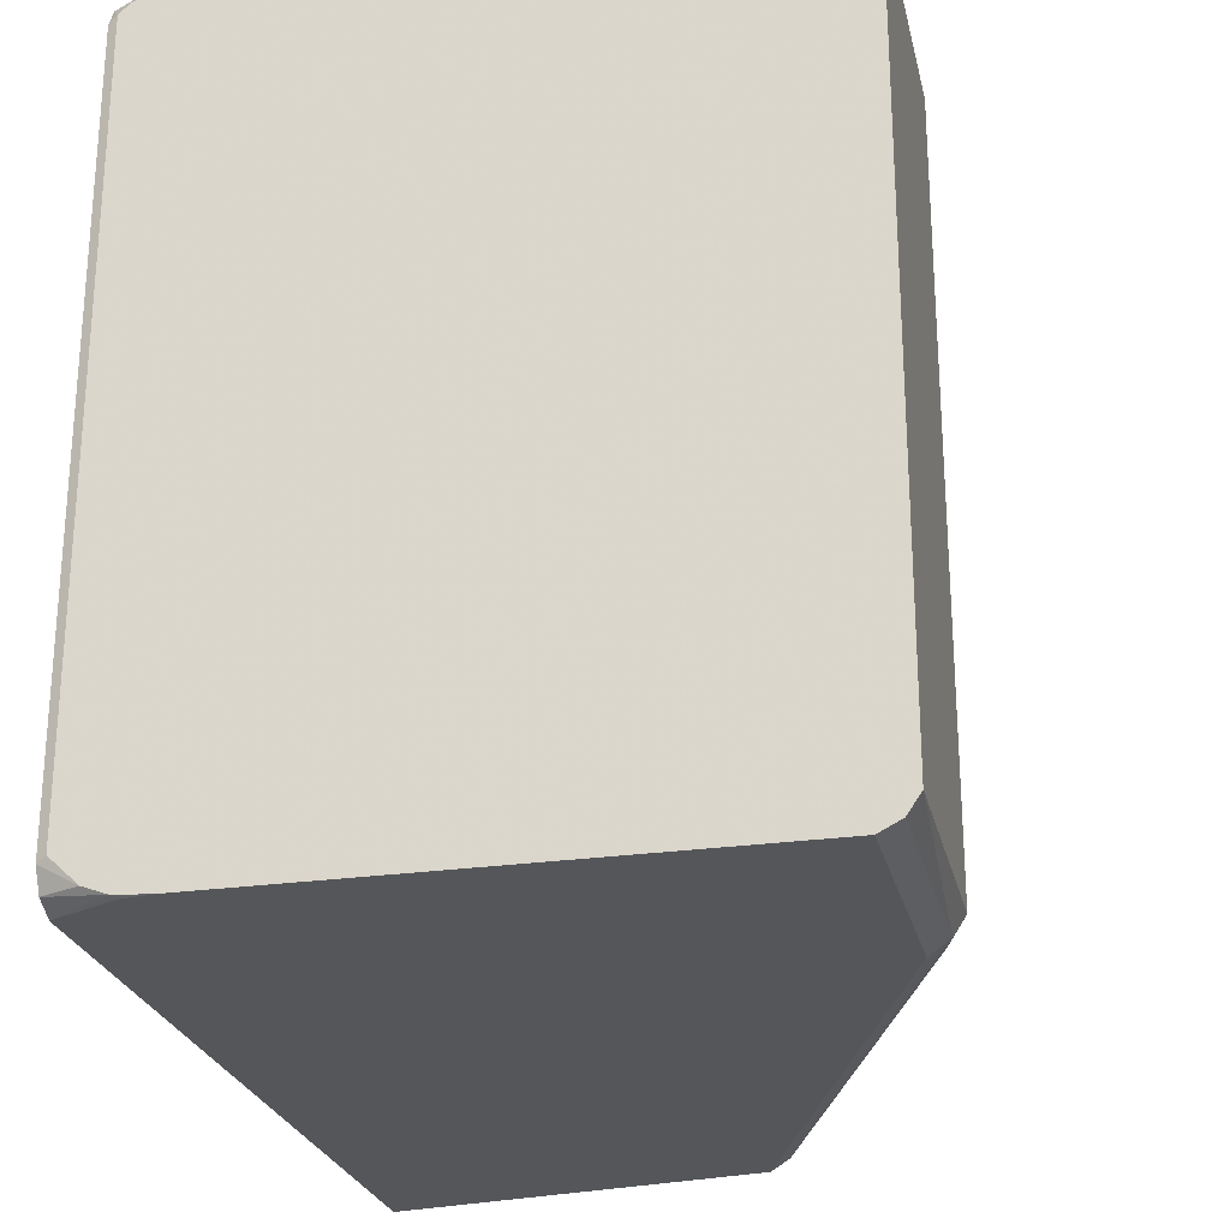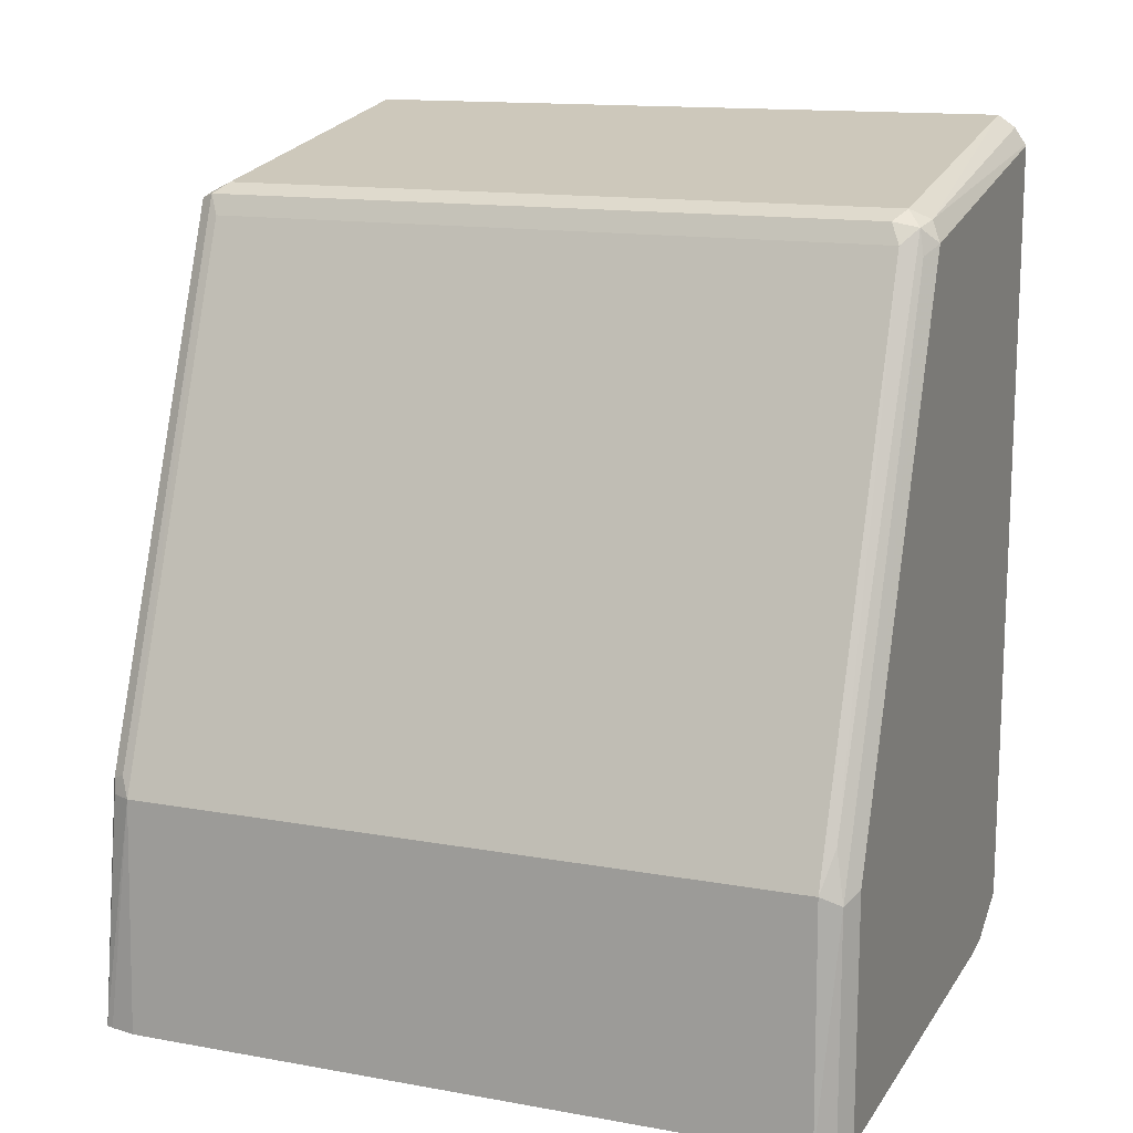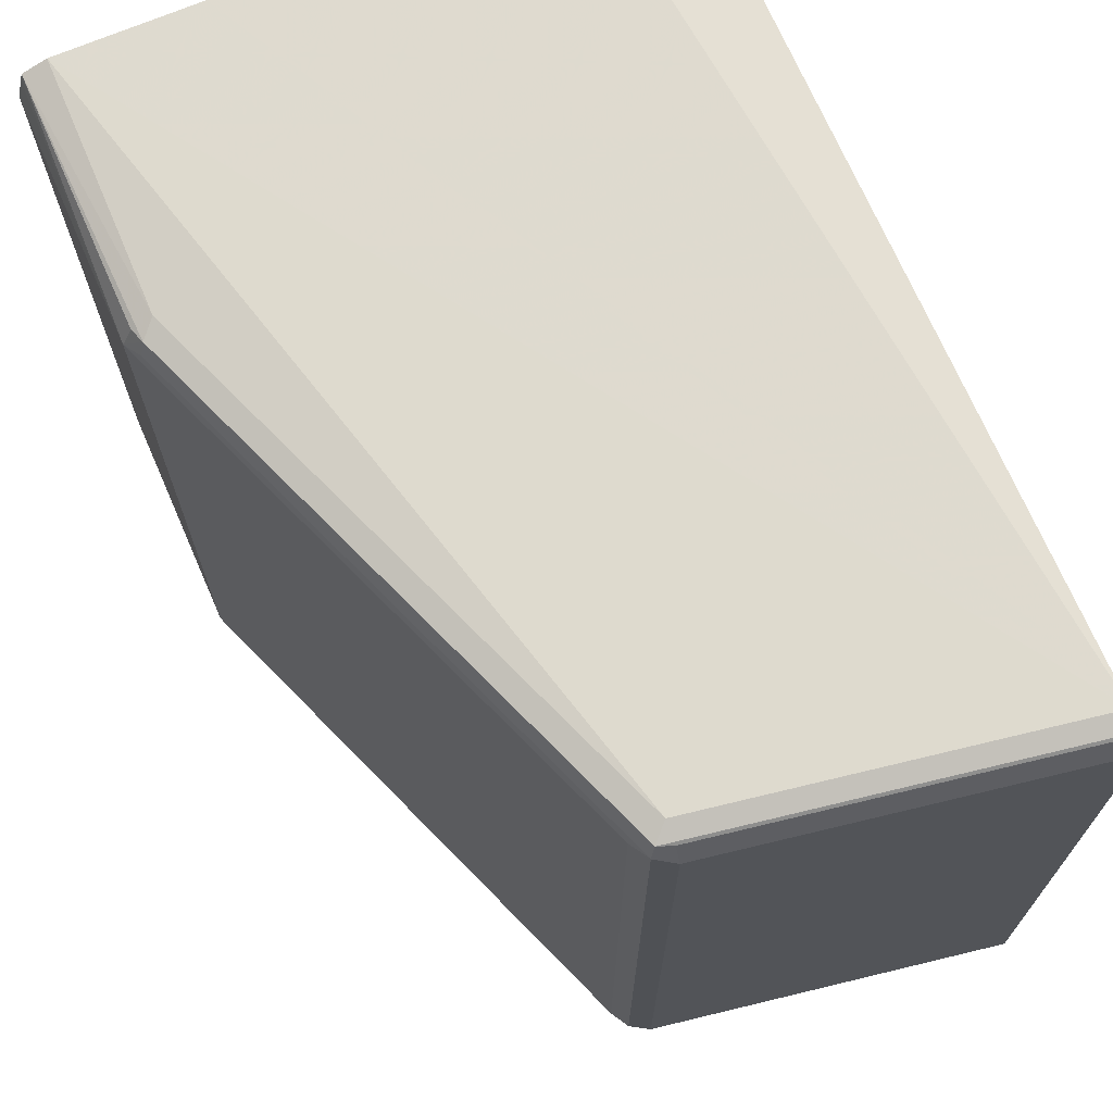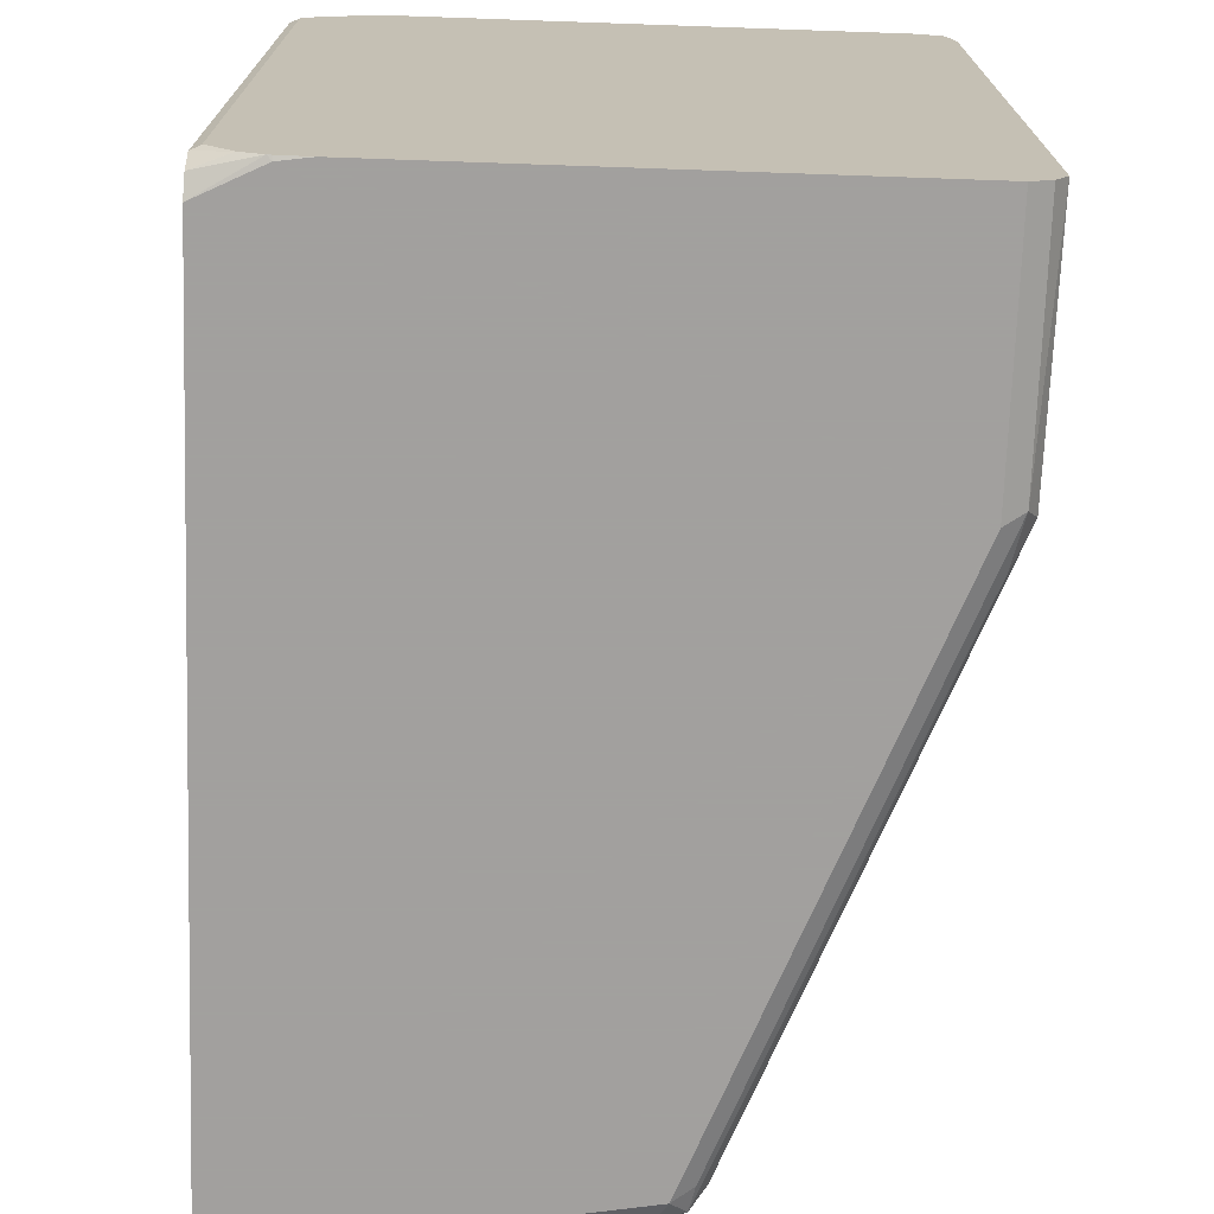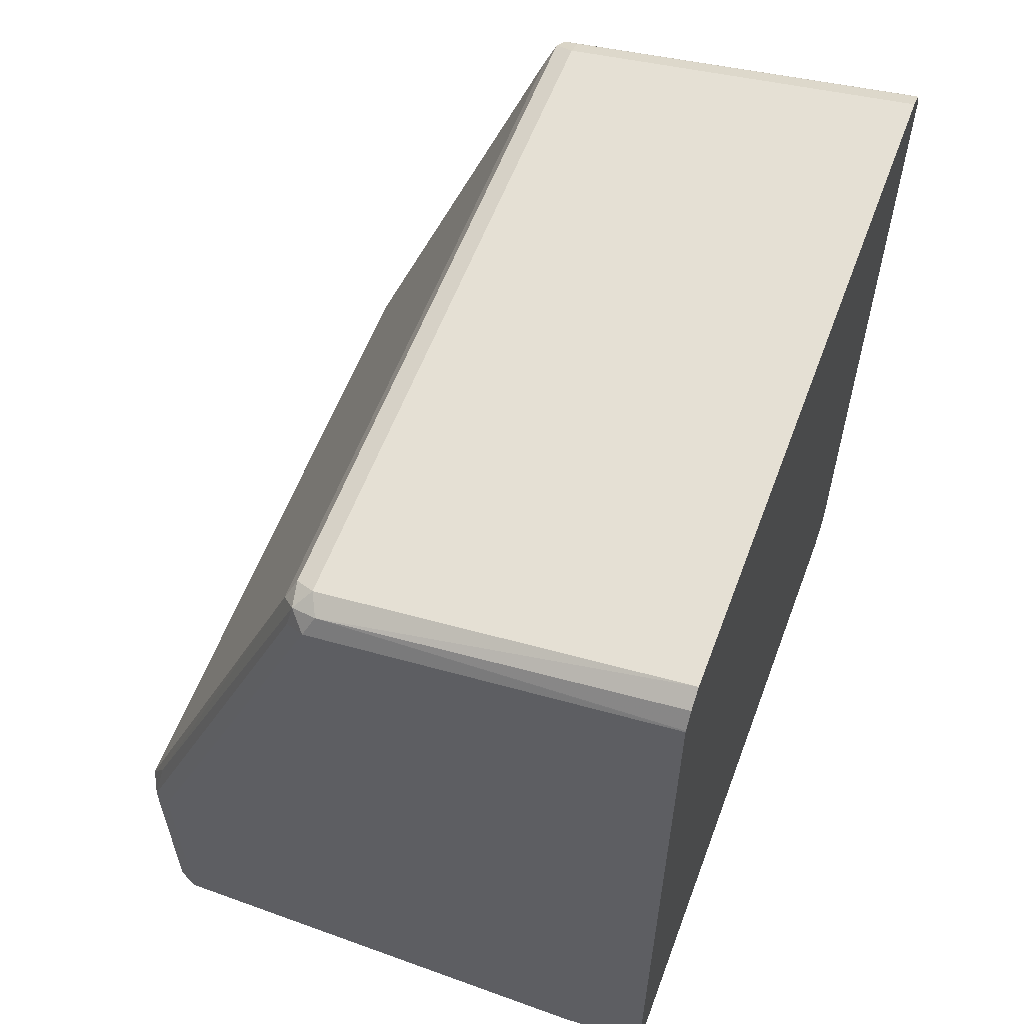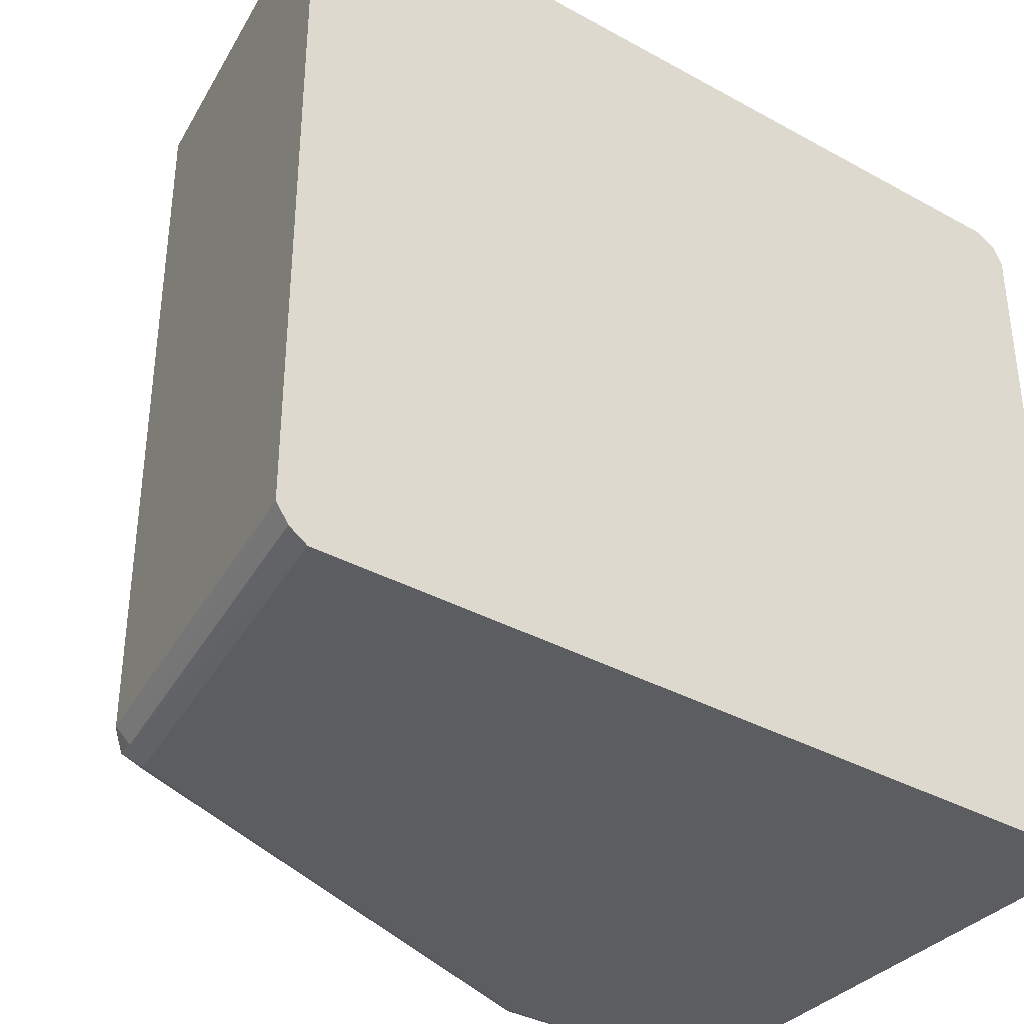
<metadata>
{"format":"obj","ext":"obj","renderer":"f3d","projection":"perspective","resolution":1024,"background":"white","views":[{"elev":-25.3,"azim":13.0,"up":"+Z"},{"elev":14.0,"azim":111.7,"up":"+Y"},{"elev":70.0,"azim":156.9,"up":"+Z"},{"elev":-71.9,"azim":-2.0,"up":"+Z"},{"elev":58.9,"azim":-159.5,"up":"+Y"},{"elev":-36.1,"azim":-125.8,"up":"+Z"}]}
</metadata>
<code>
v 0.4849 -0.3197 0.2158
v 0.4285 -0.2984 0.2051
v 0.4773 -0.3197 0.2139
v 0.7832 -0.3197 0.2158
v 0.4285 0.2051 0.2051
v 0.4285 -0.3108 0.1989
v 0.4663 -0.3197 0.2101
v 0.7981 -0.3197 0.2101
v 0.7832 -0.1678 0.2051
v 0.6527 0.1678 0.2051
v 0.4289 0.2051 0.2051
v 0.4285 0.2176 0.1989
v 0.4285 -0.317 0.1865
v 0.4342 -0.3197 0.1891
v 0.4396 -0.3197 0.1945
v 0.7995 -0.3197 0.2056
v 0.8019 -0.1678 0.1865
v 0.7956 -0.1678 0.1989
v 0.7925 -0.1585 0.2005
v 0.662 0.1772 0.2005
v 0.4383 0.2145 0.2005
v 0.4285 0.224 0.1863
v 0.6527 0.1802 0.1989
v 0.4285 -0.317 -0.2424
v 0.4342 -0.3197 -0.2398
v 0.8032 -0.3197 0.1891
v 0.7956 -0.1554 0.1927
v 0.8019 -0.1678 -0.2424
v 0.6713 0.1678 0.1865
v 0.6651 0.1802 0.1927
v 0.6527 0.1865 0.1865
v 0.4285 0.224 -0.2426
v 0.4285 -0.3109 -0.2546
v 0.4502 -0.3197 -0.2547
v 0.8032 -0.3197 -0.2437
v 0.7956 -0.174 -0.2548
v 0.7894 -0.1429 -0.2486
v 0.6713 0.1678 -0.2424
v 0.6651 0.1802 -0.2362
v 0.6527 0.1865 -0.2424
v 0.4285 0.2164 -0.2537
v 0.6464 0.1802 -0.2548
v 0.4285 -0.3108 -0.2548
v 0.4636 -0.3197 -0.2597
v 0.7956 -0.3197 -0.2548
v 0.7832 -0.1678 -0.2611
v 0.6651 0.1616 -0.2548
v 0.7925 -0.1585 -0.2517
v 0.662 0.1772 -0.2517
v 0.4285 0.2059 -0.2607
v 0.6527 0.1678 -0.2611
v 0.4289 0.2051 -0.2611
v 0.4285 -0.2984 -0.2611
v 0.4662 -0.317 -0.2611
v 0.4662 -0.3197 -0.2601
v 0.7832 -0.3197 -0.2611
v 0.4285 0.2051 -0.2611
v 0.4849 -0.3197 -0.2611
f 28 36 37
f 28 37 38
f 28 35 36
f 29 38 39
f 30 39 40
f 30 40 31
f 32 40 42
f 32 42 41
f 24 34 25
f 29 39 30
f 33 43 34
f 19 30 20
f 22 40 32
f 22 31 40
f 22 23 31
f 20 31 23
f 20 30 31
f 19 27 30
f 17 30 27
f 17 29 30
f 17 38 29
f 17 28 38
f 17 35 28
f 34 43 44
f 24 33 34
f 35 45 36
f 43 53 44
f 36 47 49
f 17 26 35
f 54 58 55
f 50 52 57
f 47 51 49
f 46 51 47
f 46 52 51
f 46 57 52
f 46 53 57
f 46 54 53
f 46 58 54
f 46 56 58
f 44 53 54
f 44 54 55
f 42 52 50
f 42 51 52
f 42 49 51
f 41 42 50
f 40 49 42
f 38 49 39
f 37 49 38
f 37 48 49
f 36 56 46
f 36 45 56
f 36 48 37
f 36 49 48
f 36 46 47
f 17 19 18
f 39 49 40
f 16 26 17
f 2 32 41
f 2 22 32
f 2 12 22
f 2 5 12
f 2 7 3
f 2 6 7
f 1 5 2
f 17 27 19
f 1 11 5
f 1 4 11
f 1 8 4
f 1 26 16
f 1 35 26
f 1 45 35
f 1 56 45
f 1 58 56
f 1 55 58
f 1 44 55
f 1 34 44
f 1 25 34
f 1 14 25
f 1 15 14
f 1 7 15
f 1 3 7
f 1 2 3
f 2 41 50
f 2 50 57
f 1 16 8
f 2 53 43
f 2 57 53
f 13 24 25
f 12 23 22
f 12 20 23
f 12 21 20
f 11 21 12
f 10 21 11
f 10 20 21
f 9 20 10
f 9 19 20
f 8 19 9
f 8 18 19
f 8 17 18
f 13 25 14
f 2 13 6
f 6 15 7
f 6 14 15
f 6 13 14
f 5 11 12
f 4 10 11
f 4 9 10
f 4 8 9
f 8 16 17
f 2 24 13
f 2 33 24
f 2 43 33

</code>
